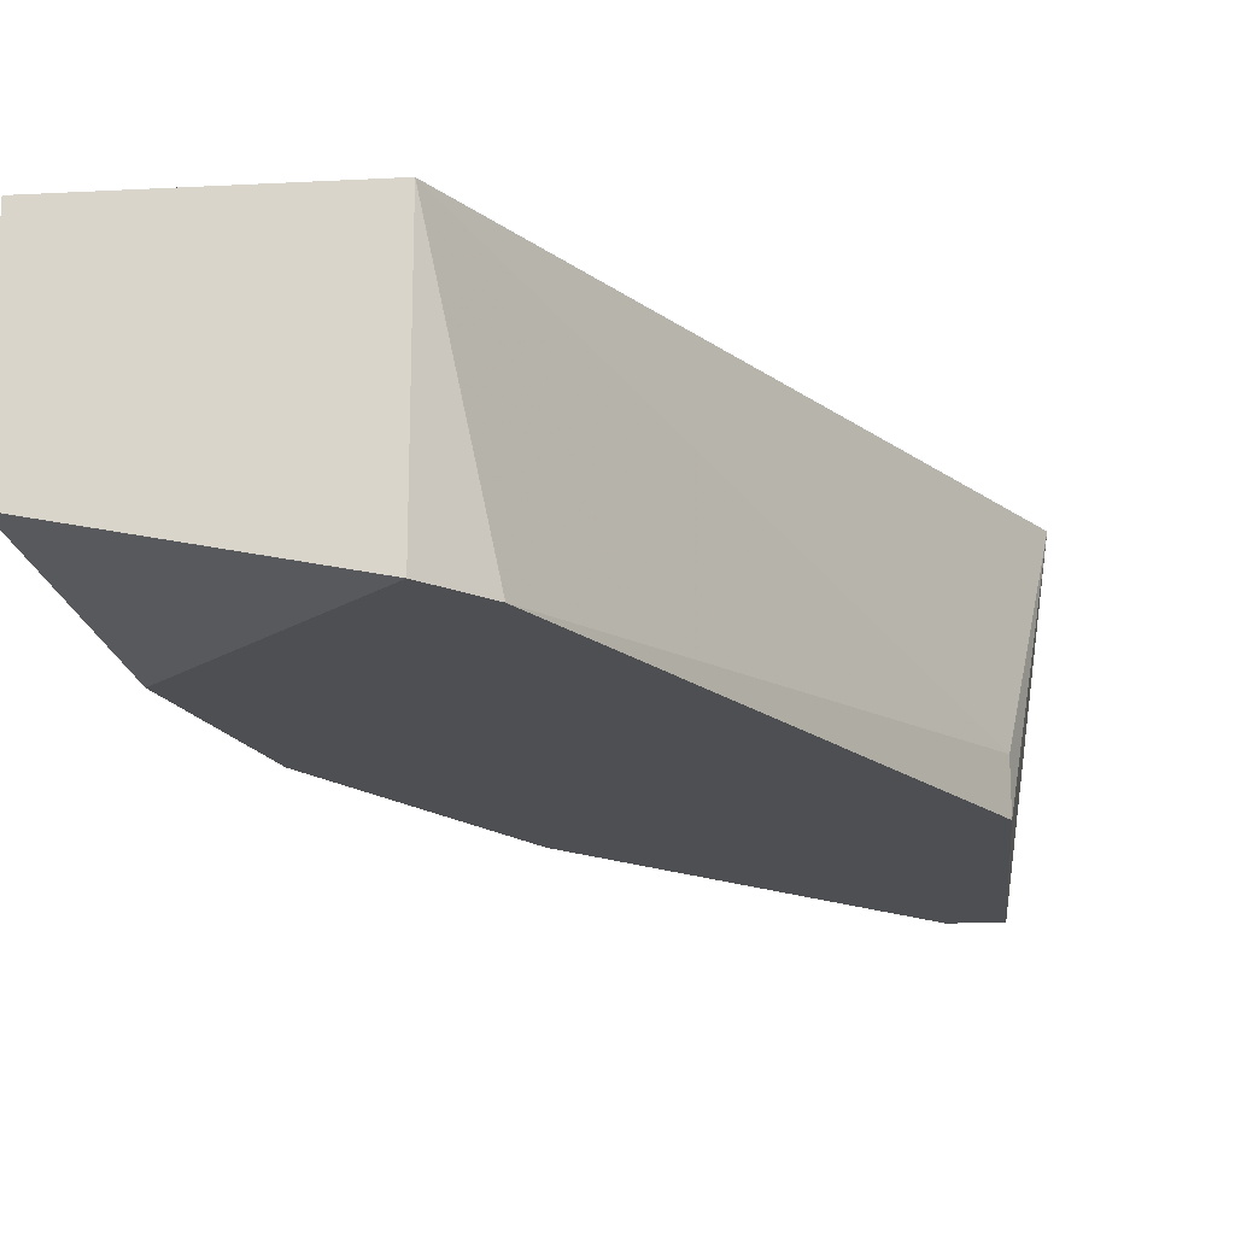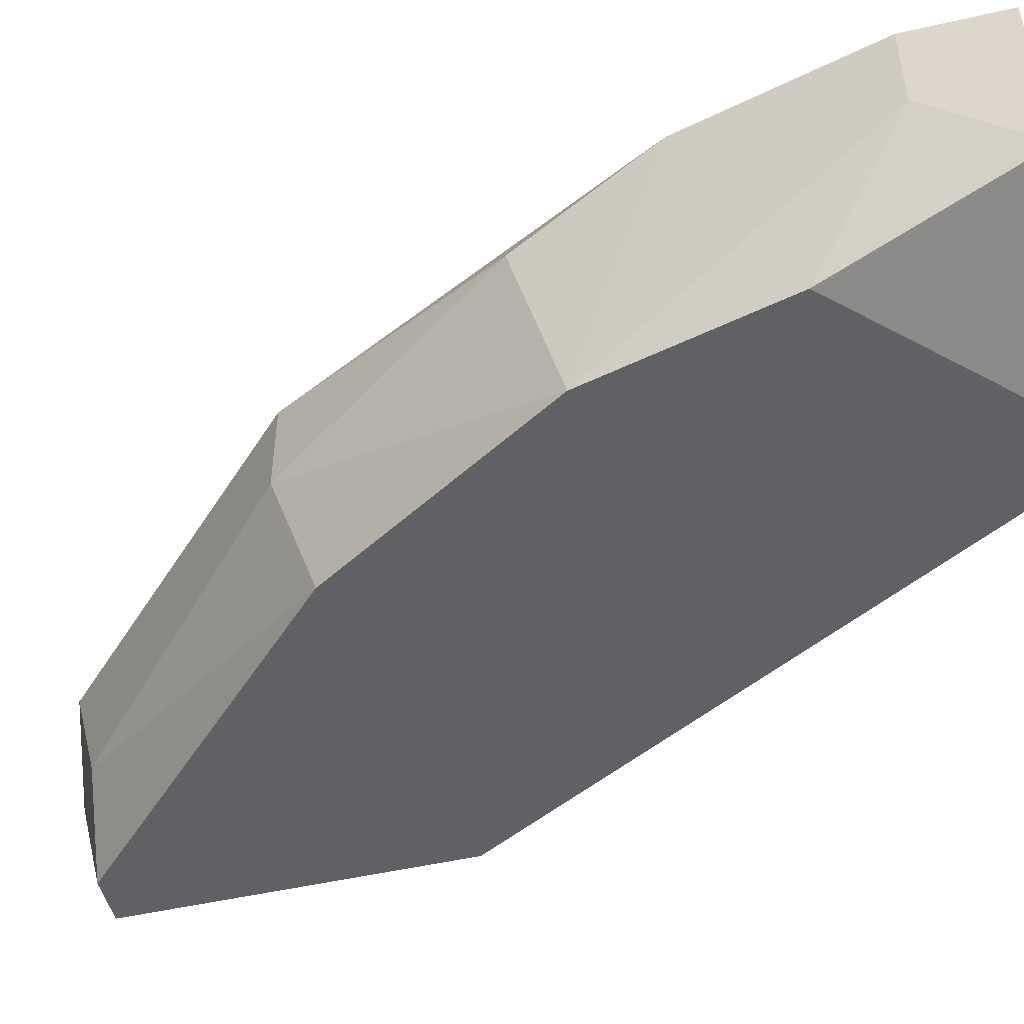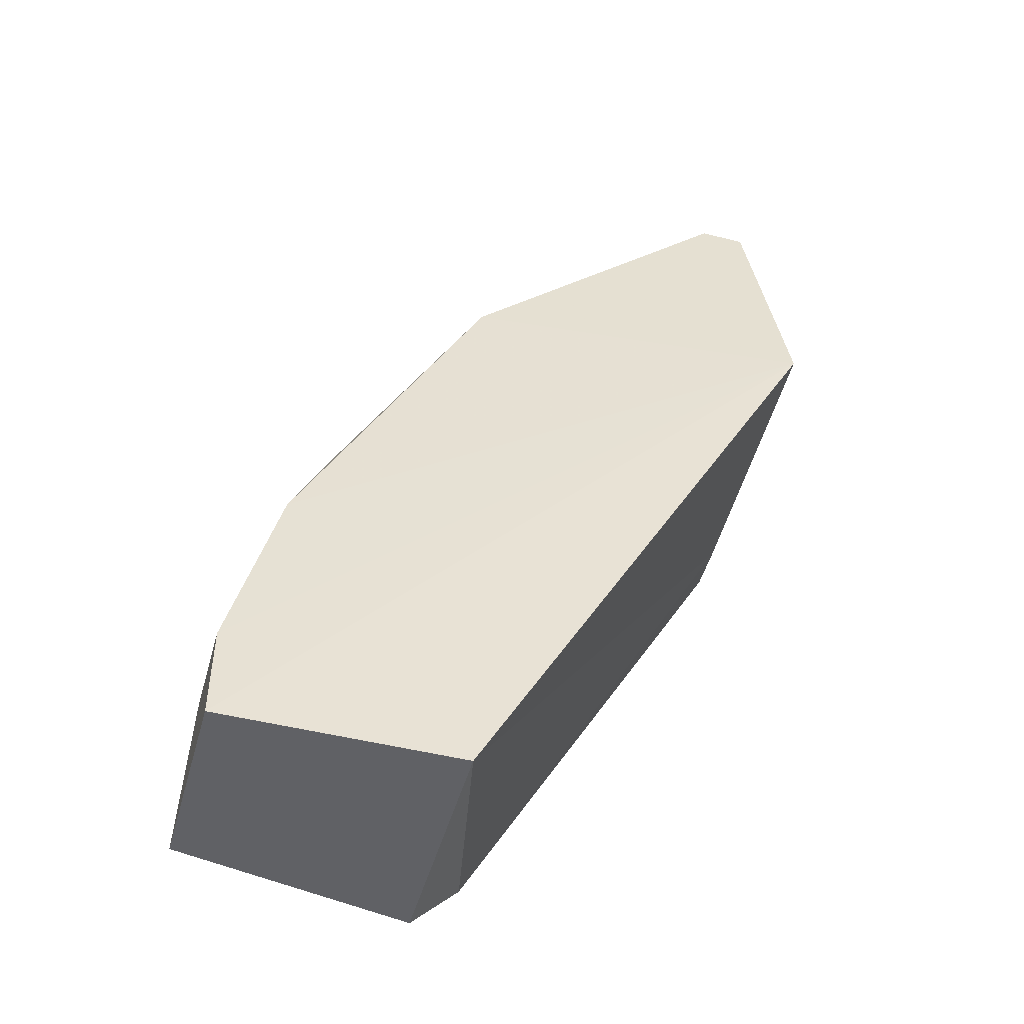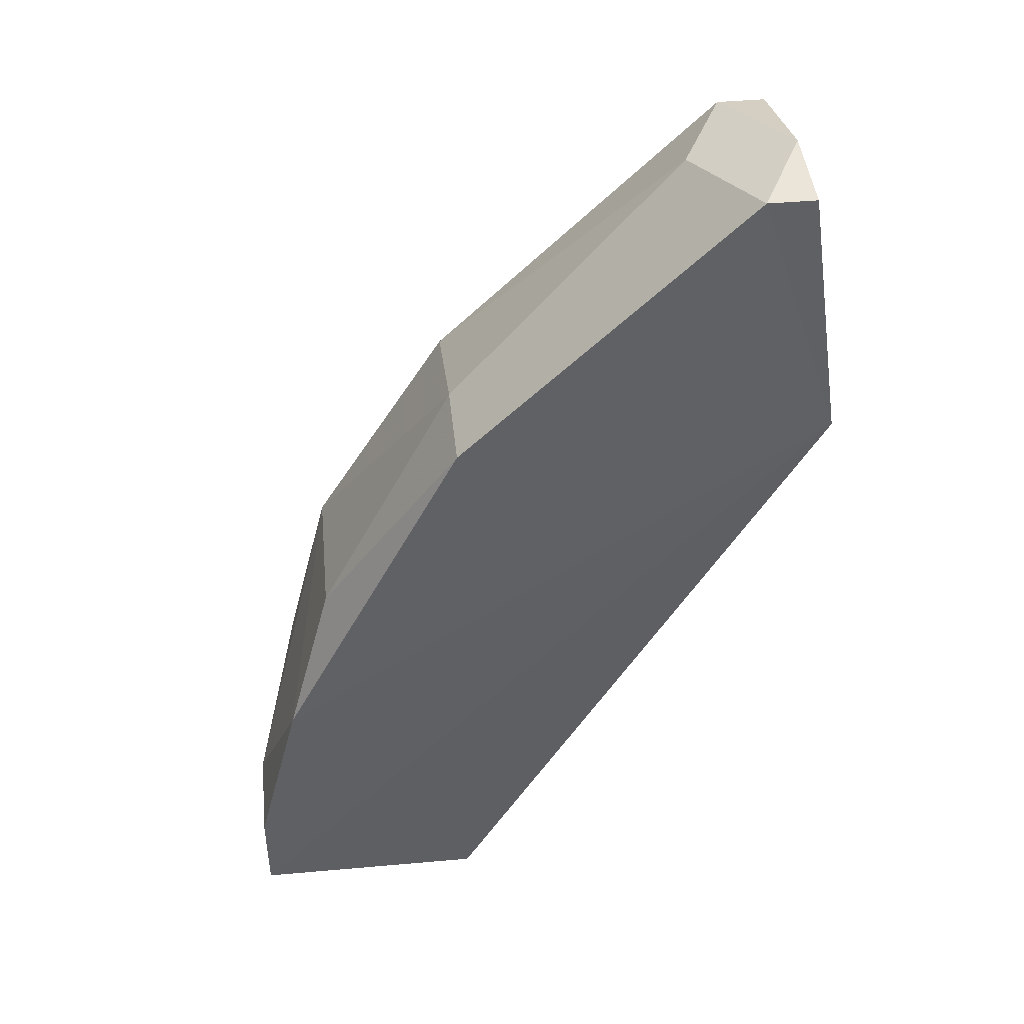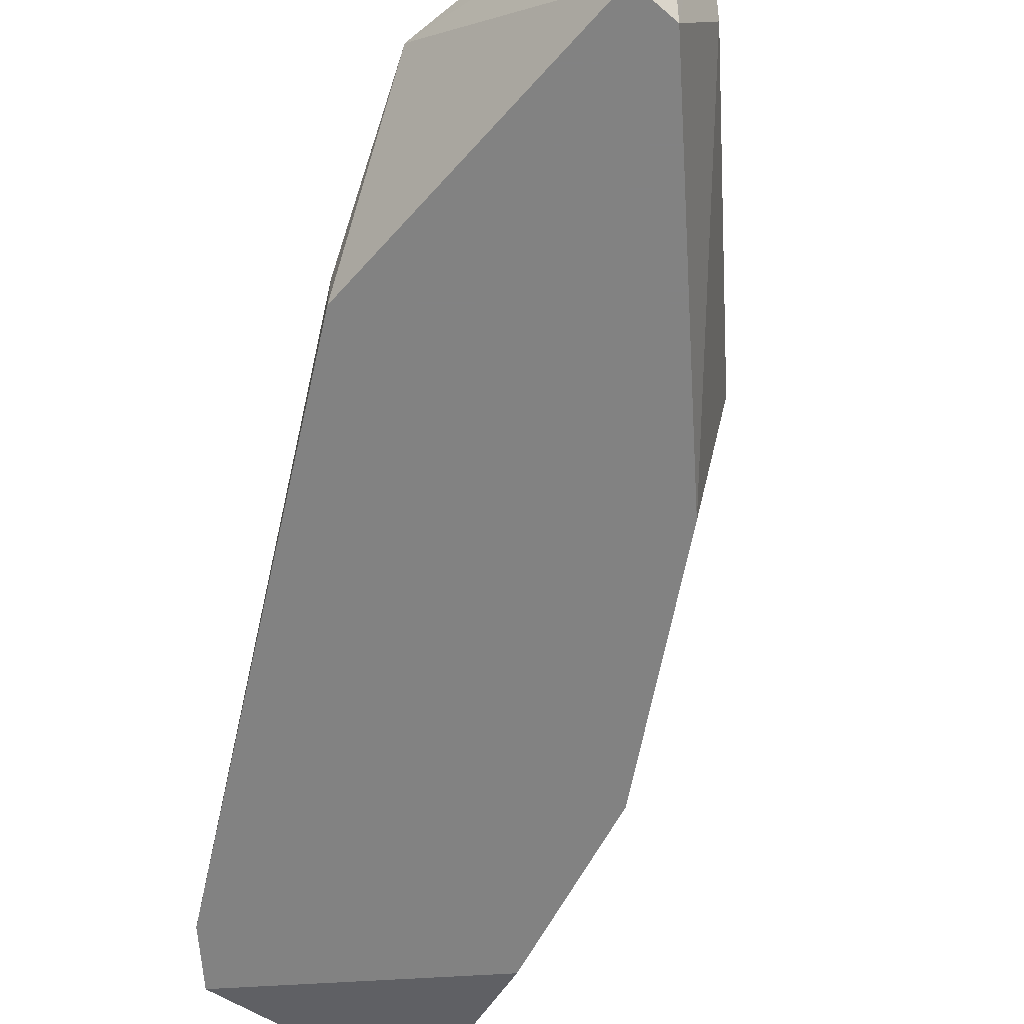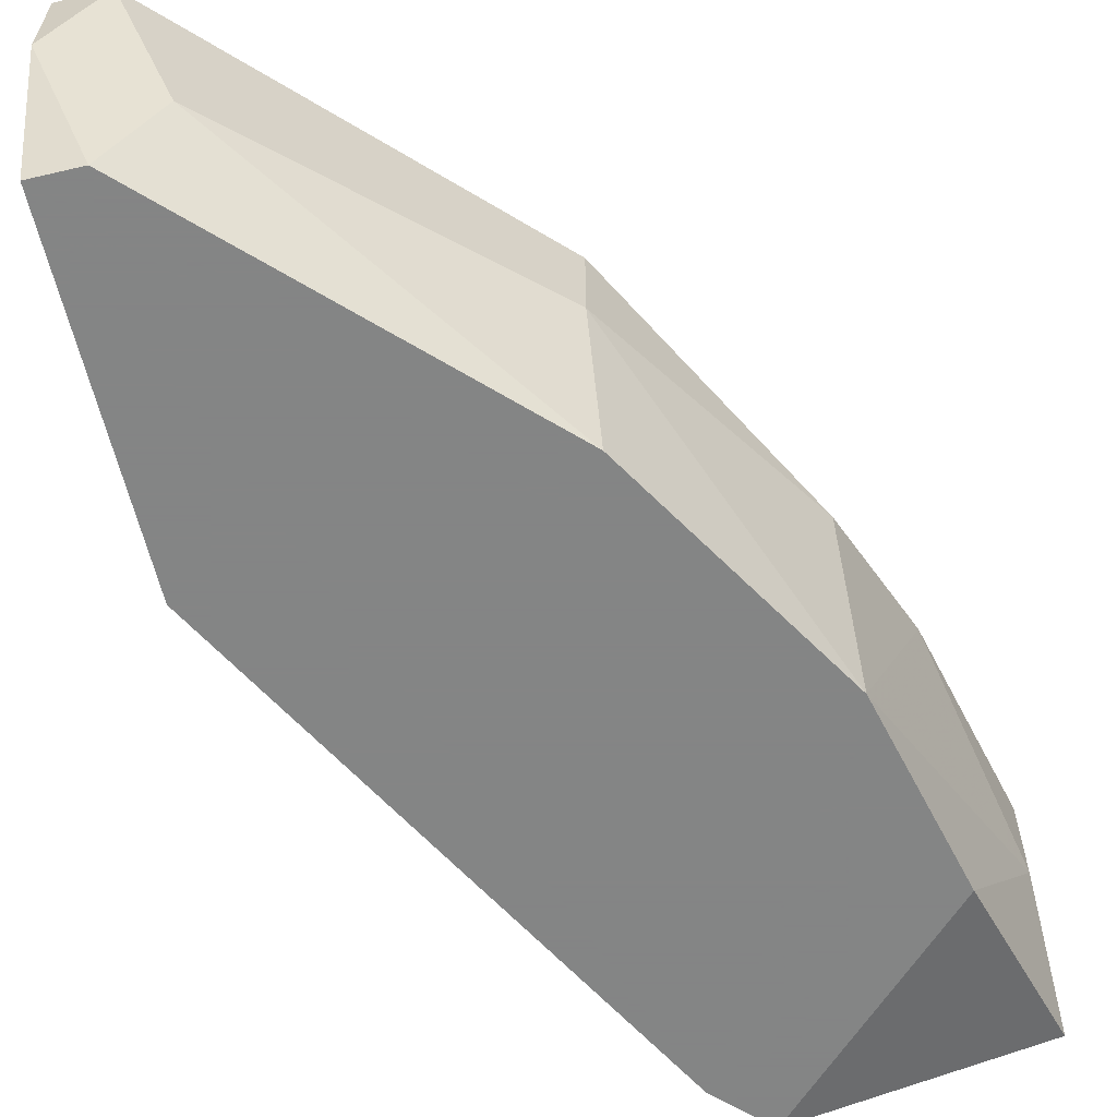
<metadata>
{"format":"obj","ext":"obj","renderer":"f3d","projection":"perspective","resolution":1024,"background":"white","views":[{"elev":-17.7,"azim":-174.2,"up":"+Y"},{"elev":-49.6,"azim":104.2,"up":"+Y"},{"elev":-48.9,"azim":164.5,"up":"+Z"},{"elev":44.5,"azim":174.1,"up":"+Z"},{"elev":-60.7,"azim":-41.3,"up":"+Y"},{"elev":-61.6,"azim":13.4,"up":"+Y"}]}
</metadata>
<code>
v 0.1177 0.05778 0.2502
v 0.246 0.07917 0.05775
v 0.2353 0.07917 0.1005
v 0.2246 0.0257 0.1219
v 0.1818 0.0257 0.04703
v 0.1093 0.08267 0.1916
v 0.1177 0.0257 0.2395
v 0.1925 0.07917 0.03633
v 0.1925 0.07917 0.1861
v 0.246 0.0364 0.03633
v 0.1177 0.0257 0.1647
v 0.1925 0.0257 0.1754
v 0.1284 0.07917 0.2502
v 0.139 0.04709 0.2395
v 0.246 0.07917 0.03633
v 0.1925 0.0257 0.03633
v 0.2246 0.06847 0.1326
v 0.2353 0.0257 0.07913
v 0.1925 0.05778 0.1861
v 0.1284 0.0257 0.2395
v 0.1177 0.0364 0.1647
v 0.246 0.05778 0.05775
v 0.1177 0.07917 0.2502
f 13 6 23
f 3 2 6
f 5 4 7
f 1 6 7
f 3 6 9
f 5 7 11
f 7 6 11
f 7 4 12
f 9 6 13
f 6 2 15
f 8 6 15
f 2 10 15
f 10 8 15
f 4 5 16
f 5 8 16
f 8 10 16
f 4 3 17
f 3 9 17
f 4 16 18
f 16 10 18
f 12 4 19
f 9 13 19
f 14 12 19
f 13 14 19
f 4 17 19
f 17 9 19
f 1 7 20
f 7 12 20
f 13 1 20
f 12 14 20
f 14 13 20
f 8 5 21
f 6 8 21
f 5 11 21
f 11 6 21
f 2 3 22
f 3 4 22
f 10 2 22
f 4 18 22
f 18 10 22
f 6 1 23
f 1 13 23

</code>
